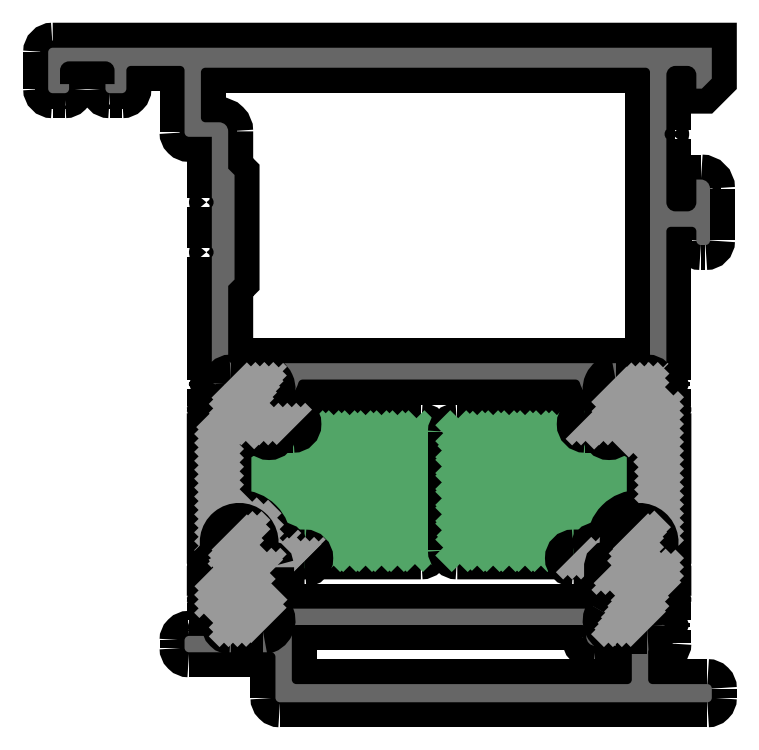
<metadata>
{"format":"dxf","ext":"dxf","renderer":"ezdxf+matplotlib","layout":"modelspace","background":"white","min_lineweight":24,"dpi":150}
</metadata>
<code>
0
SECTION
2
ENTITIES
0
POINT
8
FANGPUNKTE
10
-20
20
70
30
0
0
POINT
8
FANGPUNKTE
10
-20
20
75
30
0
0
POINT
8
FANGPUNKTE
10
53
20
75
30
0
0
POINT
8
FANGPUNKTE
10
53
20
3
30
0
0
POINT
8
FANGPUNKTE
10
5
20
3
30
0
0
POINT
8
FANGPUNKTE
10
5
20
8.5
30
0
0
POINT
8
FANGPUNKTE
10
-5
20
8.5
30
0
0
POINT
8
FANGPUNKTE
10
-5
20
70
30
0
0
INSERT
8
0S-Alu contour
2
396910__E4ECAD3F_993F_40FC_8D7C_0F27D93B668A_
10
0
20
0
30
0
0
ENDSEC
0
EOF

</code>
